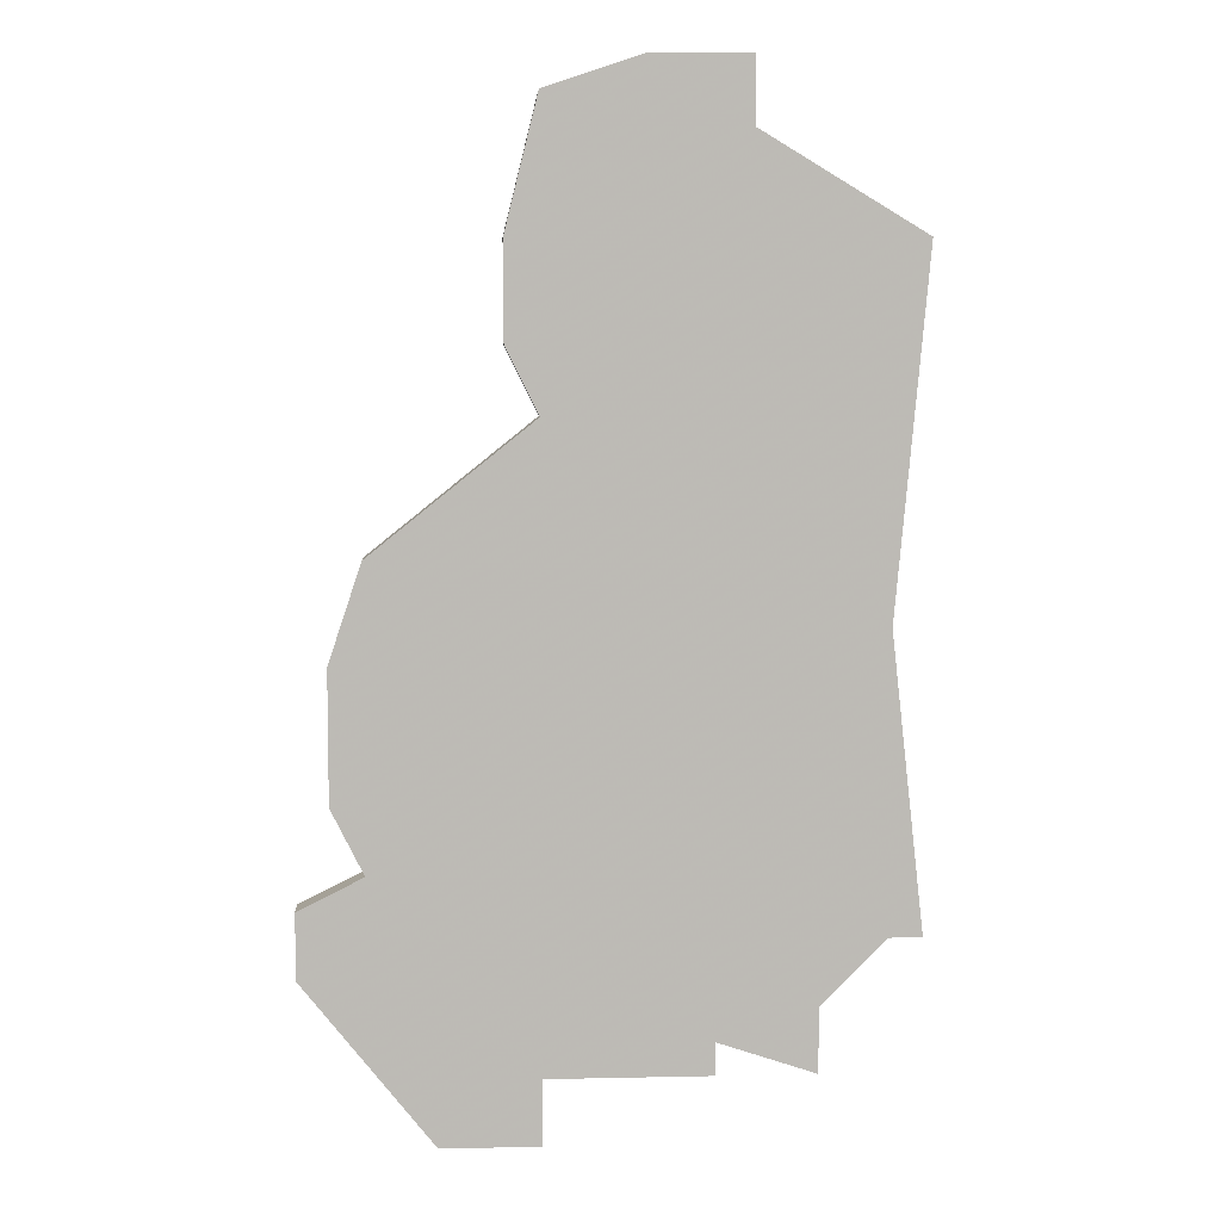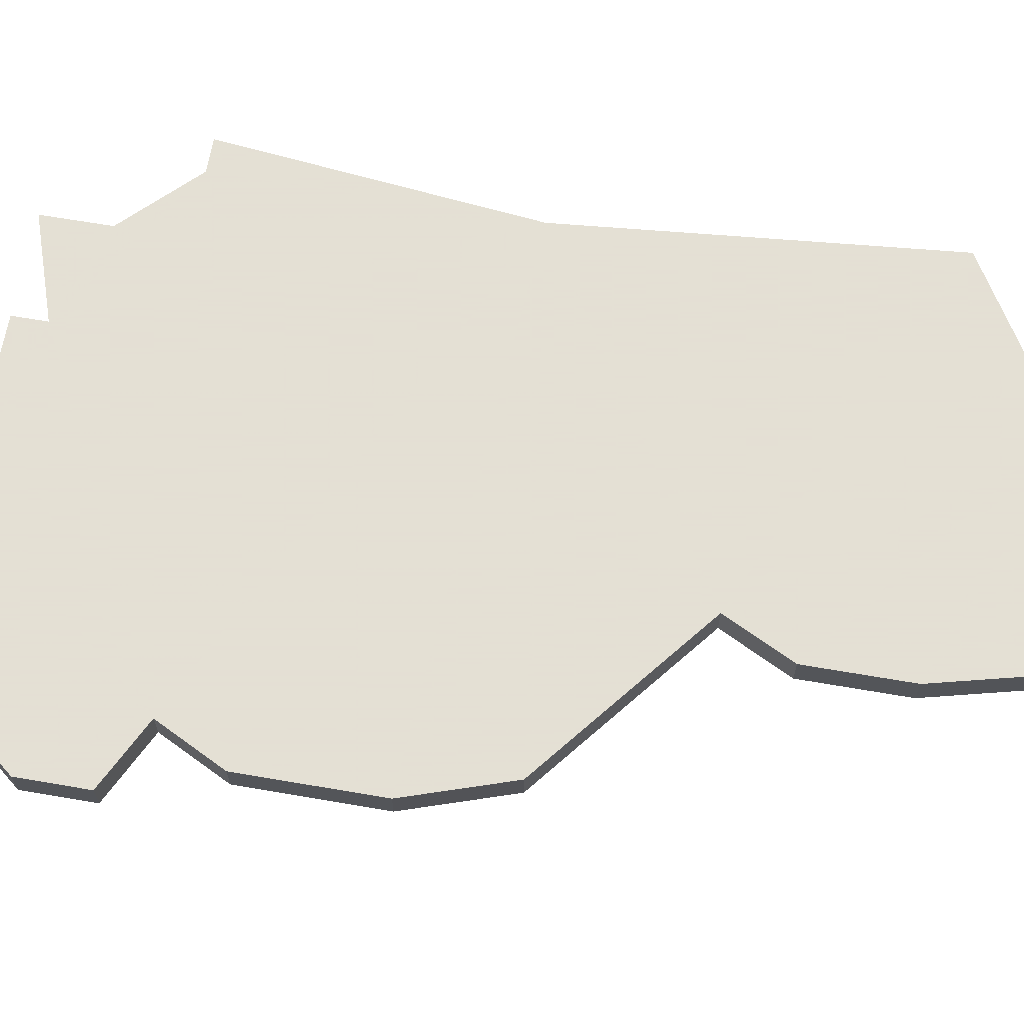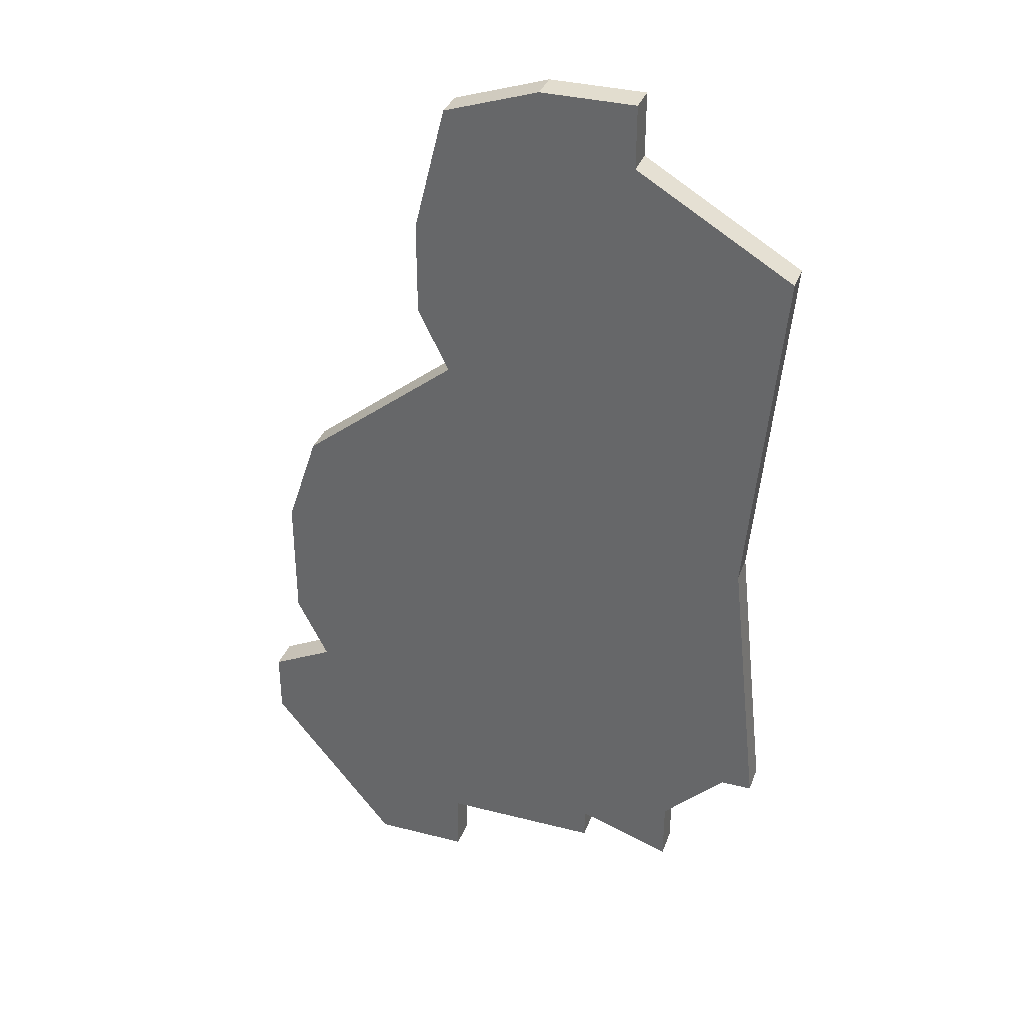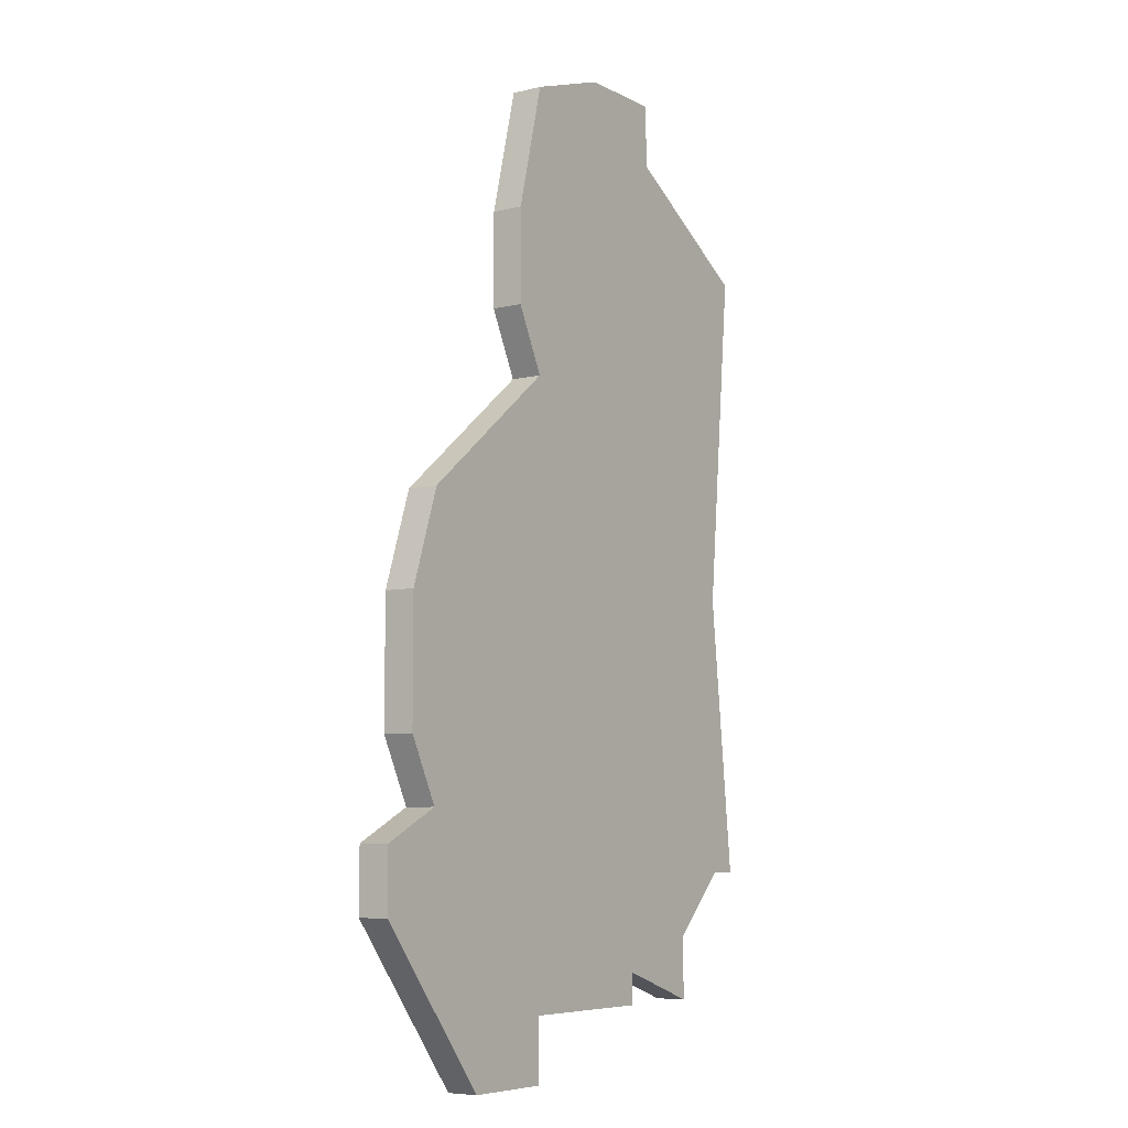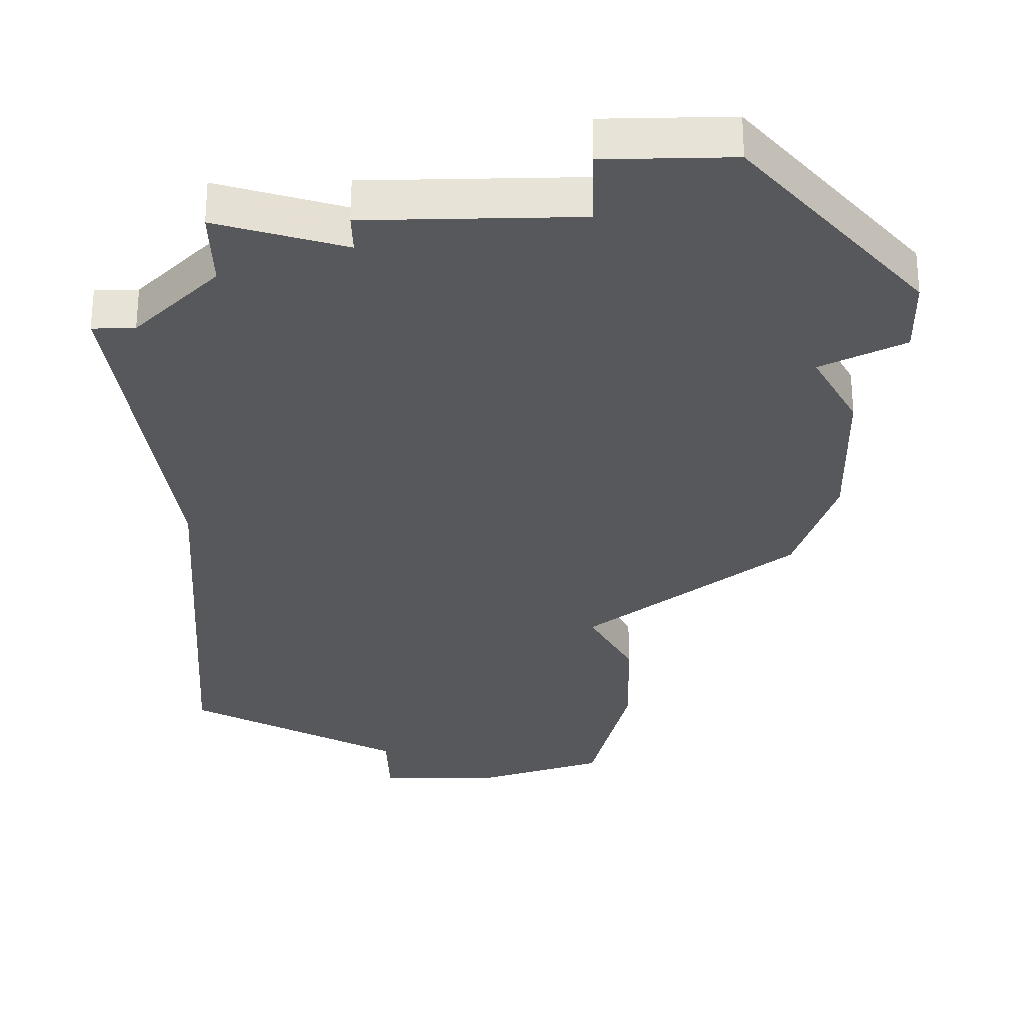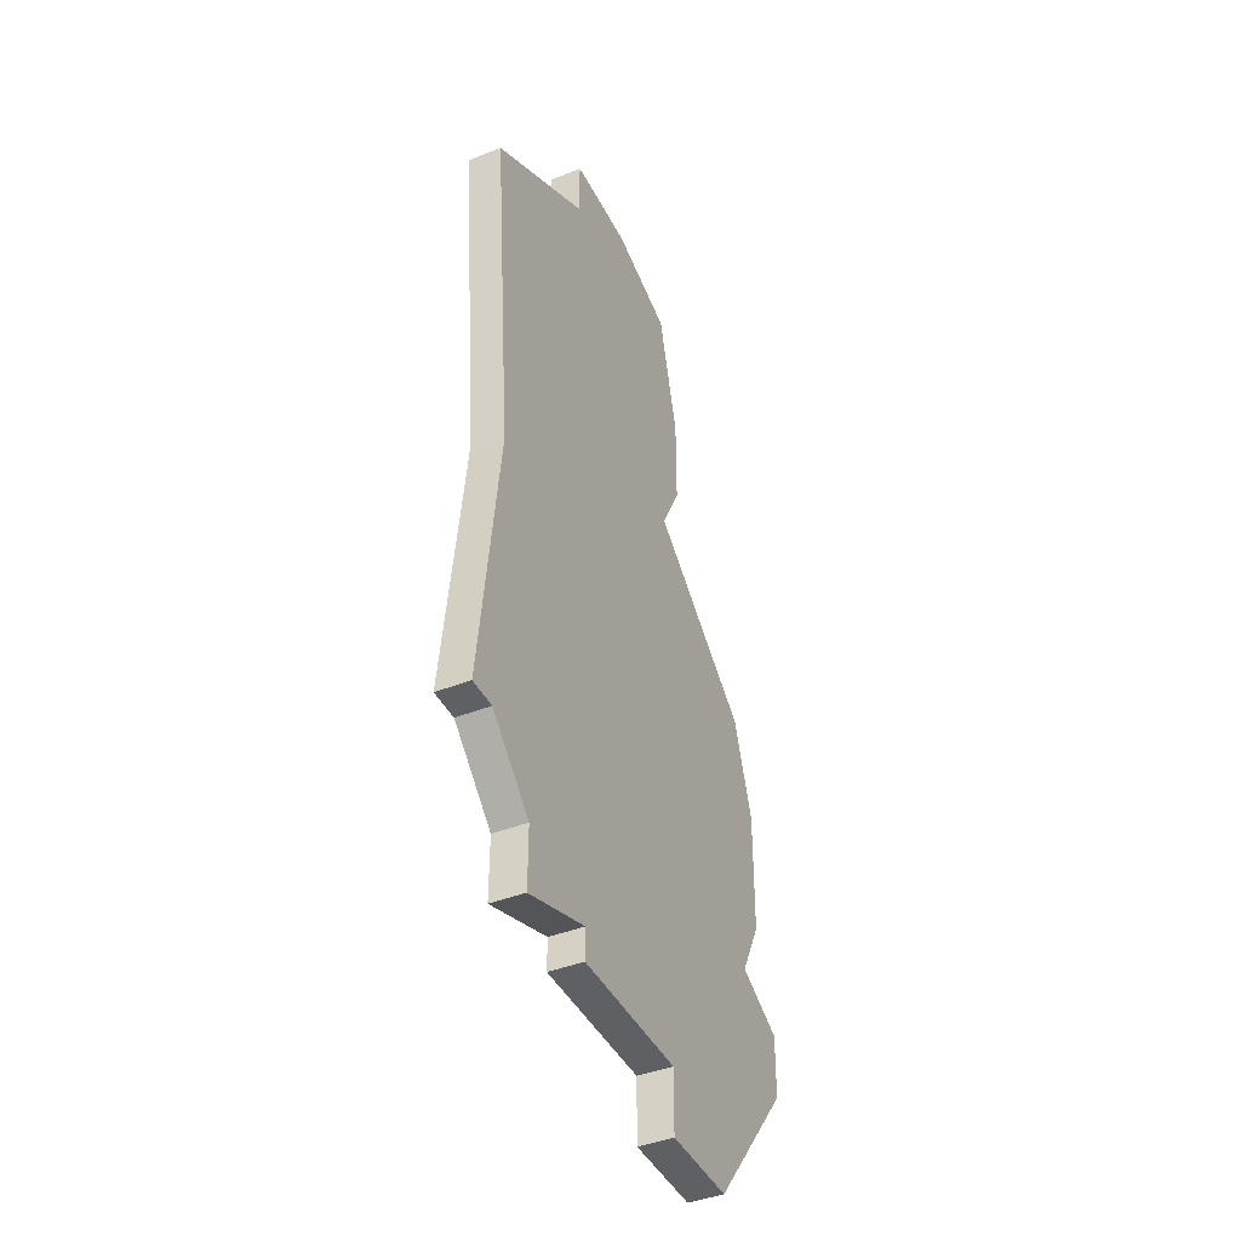
<metadata>
{"format":"obj","ext":"obj","renderer":"f3d","projection":"perspective","resolution":1024,"background":"white","views":[{"elev":6.5,"azim":176.4,"up":"+Y"},{"elev":66.2,"azim":99.8,"up":"+Z"},{"elev":34.9,"azim":-161.2,"up":"+Y"},{"elev":-6.9,"azim":124.8,"up":"+Y"},{"elev":-28.7,"azim":1.4,"up":"+Z"},{"elev":-42.5,"azim":-64.7,"up":"+Y"}]}
</metadata>
<code>
v 3427 -1052 0
v 3427 -1052 1
v 3427 -1054 0
v 3427 -1054 1
v 3435 -1026 0
v 3435 -1026 1
v 3435 -1035 0
v 3435 -1035 1
v 3435 -1054 0
v 3435 -1054 1
v 3435 -1056 0
v 3435 -1056 1
v 3442 -1049 0
v 3442 -1049 1
v 3442 -1051 0
v 3442 -1051 1
v 3425 -1041 0
v 3425 -1041 1
v 3425 -1050 0
v 3425 -1050 1
v 3441 -1042 0
v 3441 -1042 1
v 3441 -1046 0
v 3441 -1046 1
v 3424 -1050 0
v 3424 -1050 1
v 3424 -1030 0
v 3424 -1030 1
v 3432 -1025 0
v 3432 -1025 1
v 3440 -1039 0
v 3440 -1039 1
v 3440 -1048 0
v 3440 -1048 1
v 3430 -1053 0
v 3430 -1053 1
v 3430 -1054 0
v 3430 -1054 1
v 3438 -1056 0
v 3438 -1056 1
v 3429 -1025 0
v 3429 -1025 1
v 3429 -1027 0
v 3429 -1027 1
v 3436 -1033 0
v 3436 -1033 1
v 3436 -1030 0
v 3436 -1030 1
f 35 3 1
f 9 37 35
f 33 35 17
f 35 1 19
f 19 25 17
f 17 35 19
f 7 27 43
f 41 29 43
f 43 29 47
f 17 27 7
f 15 9 33
f 11 9 39
f 39 9 15
f 17 21 33
f 15 33 13
f 23 33 21
f 5 47 29
f 47 45 43
f 45 7 43
f 31 17 7
f 17 31 21
f 9 35 33
f 2 4 36
f 36 38 10
f 18 36 34
f 20 2 36
f 18 26 20
f 20 36 18
f 44 28 8
f 44 30 42
f 48 30 44
f 8 28 18
f 34 10 16
f 40 10 12
f 16 10 40
f 34 22 18
f 14 34 16
f 22 34 24
f 30 48 6
f 44 46 48
f 44 8 46
f 8 18 32
f 22 32 18
f 34 36 10
f 42 30 41
f 41 30 29
f 44 42 43
f 43 42 41
f 28 44 27
f 27 44 43
f 18 28 17
f 17 28 27
f 26 18 25
f 25 18 17
f 20 26 19
f 19 26 25
f 2 20 1
f 1 20 19
f 4 2 3
f 3 2 1
f 36 4 35
f 35 4 3
f 38 36 37
f 37 36 35
f 10 38 9
f 9 38 37
f 12 10 11
f 11 10 9
f 40 12 39
f 39 12 11
f 16 40 15
f 15 40 39
f 14 16 13
f 13 16 15
f 34 14 33
f 33 14 13
f 24 34 23
f 23 34 33
f 22 24 21
f 21 24 23
f 32 22 31
f 31 22 21
f 8 32 7
f 7 32 31
f 46 8 45
f 45 8 7
f 48 46 47
f 47 46 45
f 30 6 29
f 29 6 5
f 6 48 5
f 5 48 47

</code>
